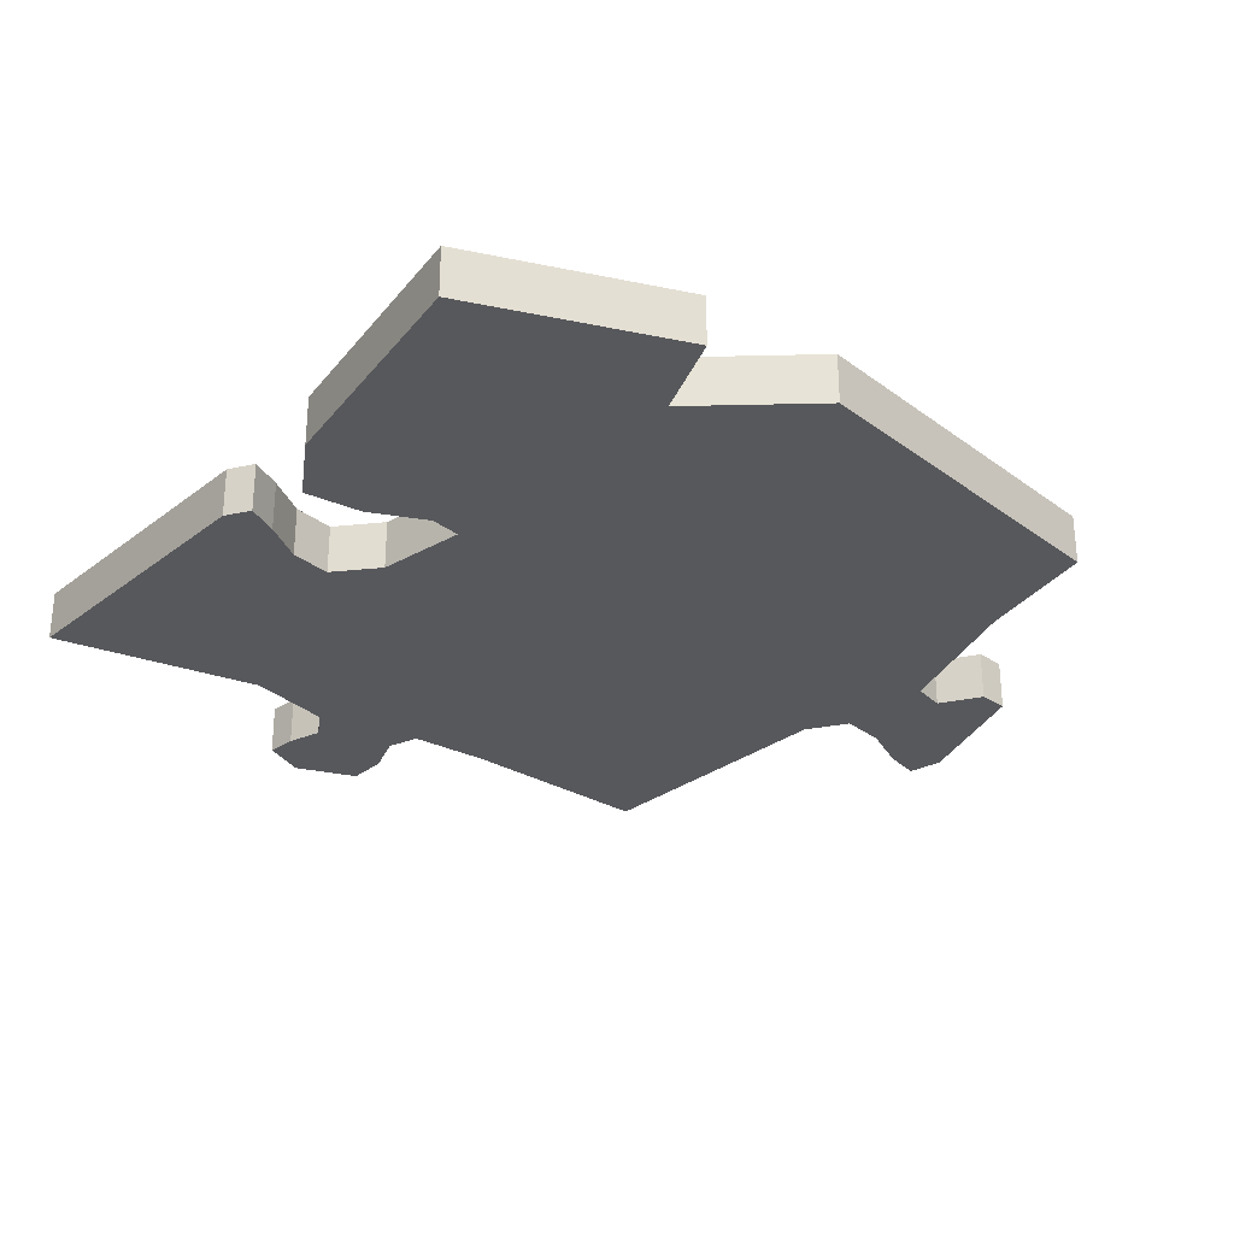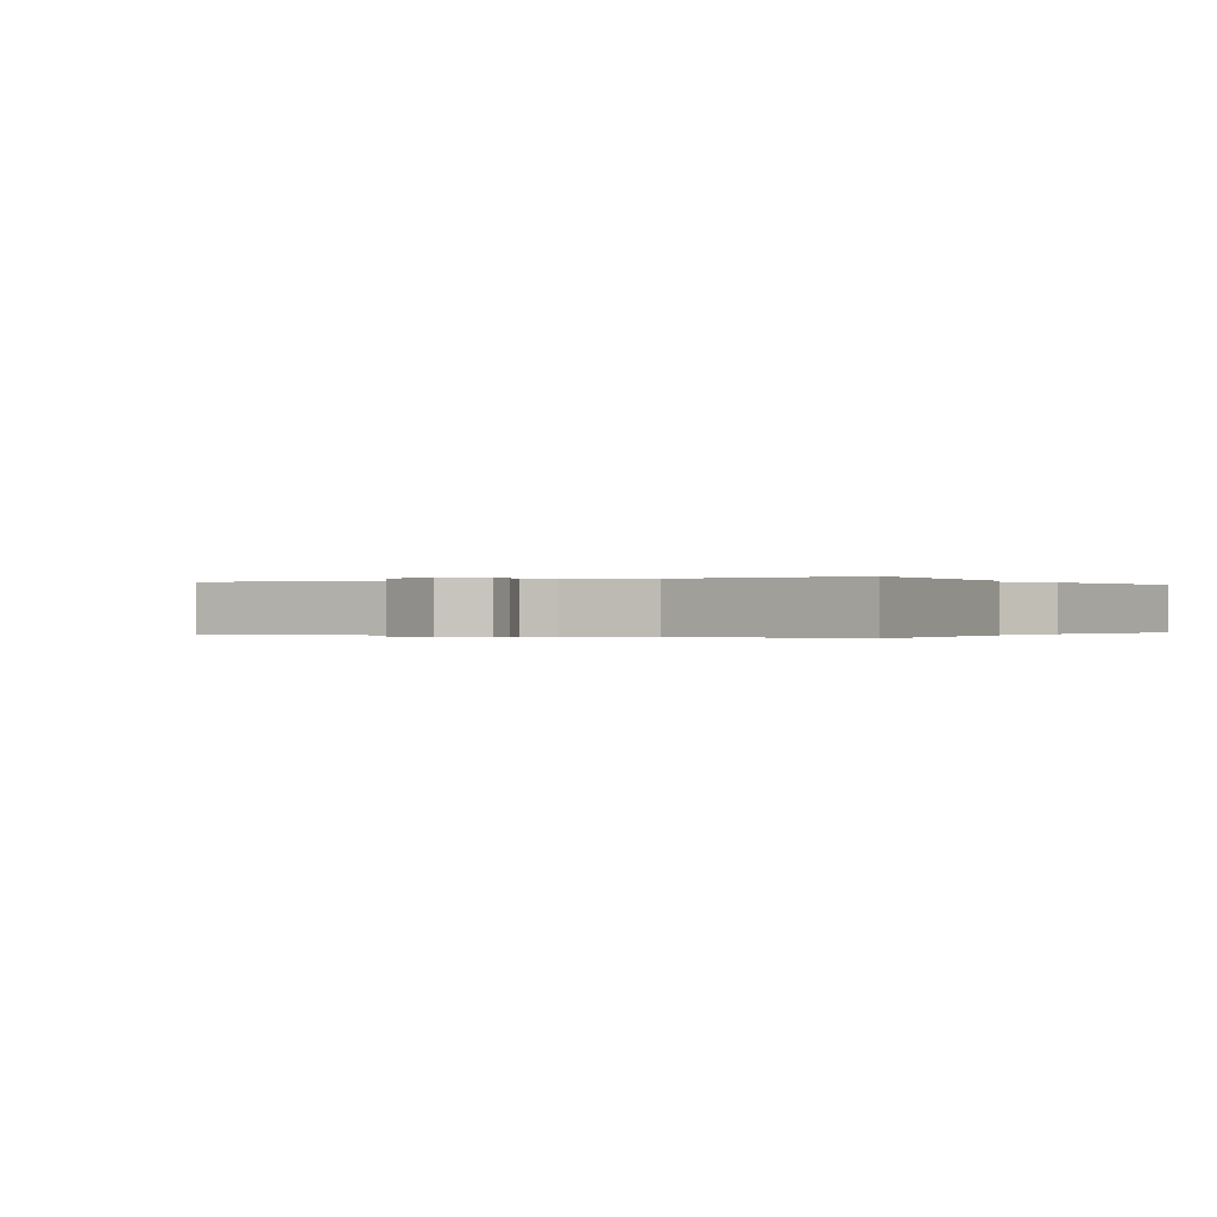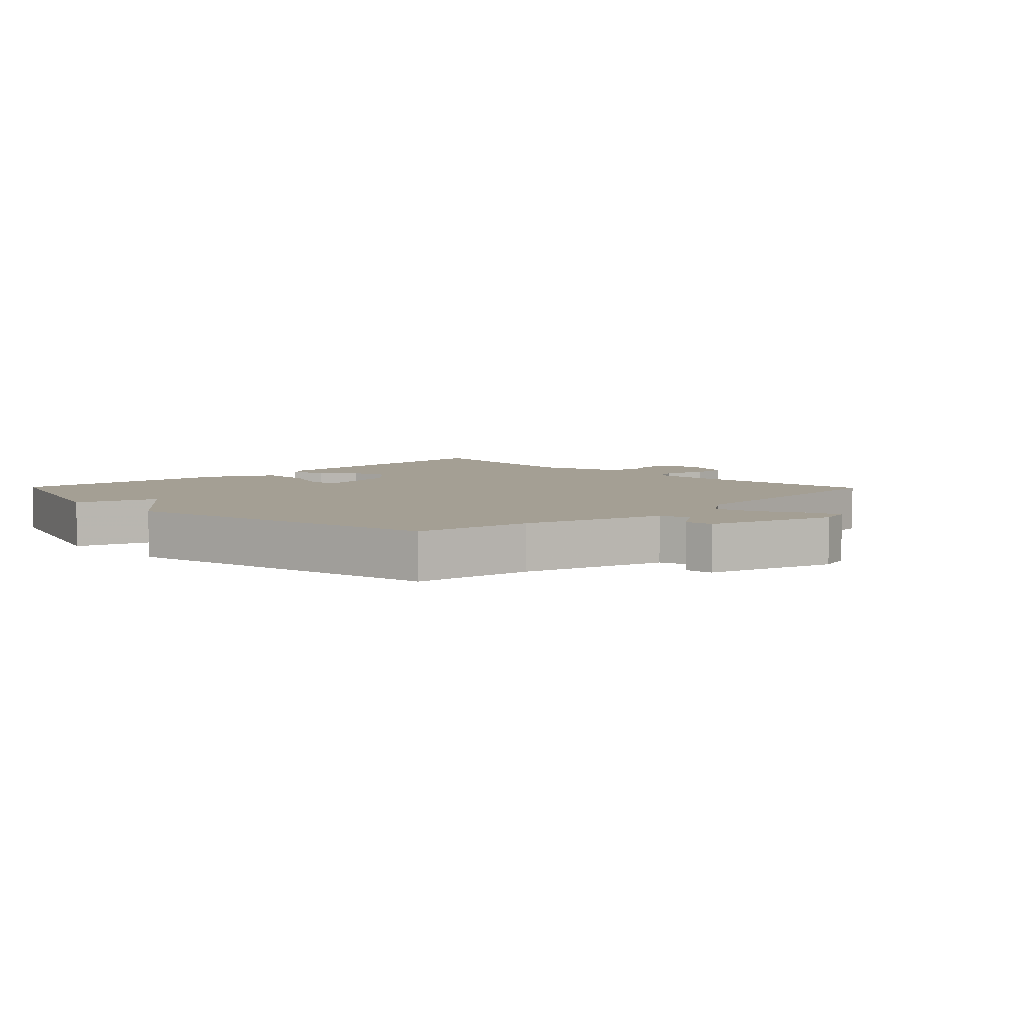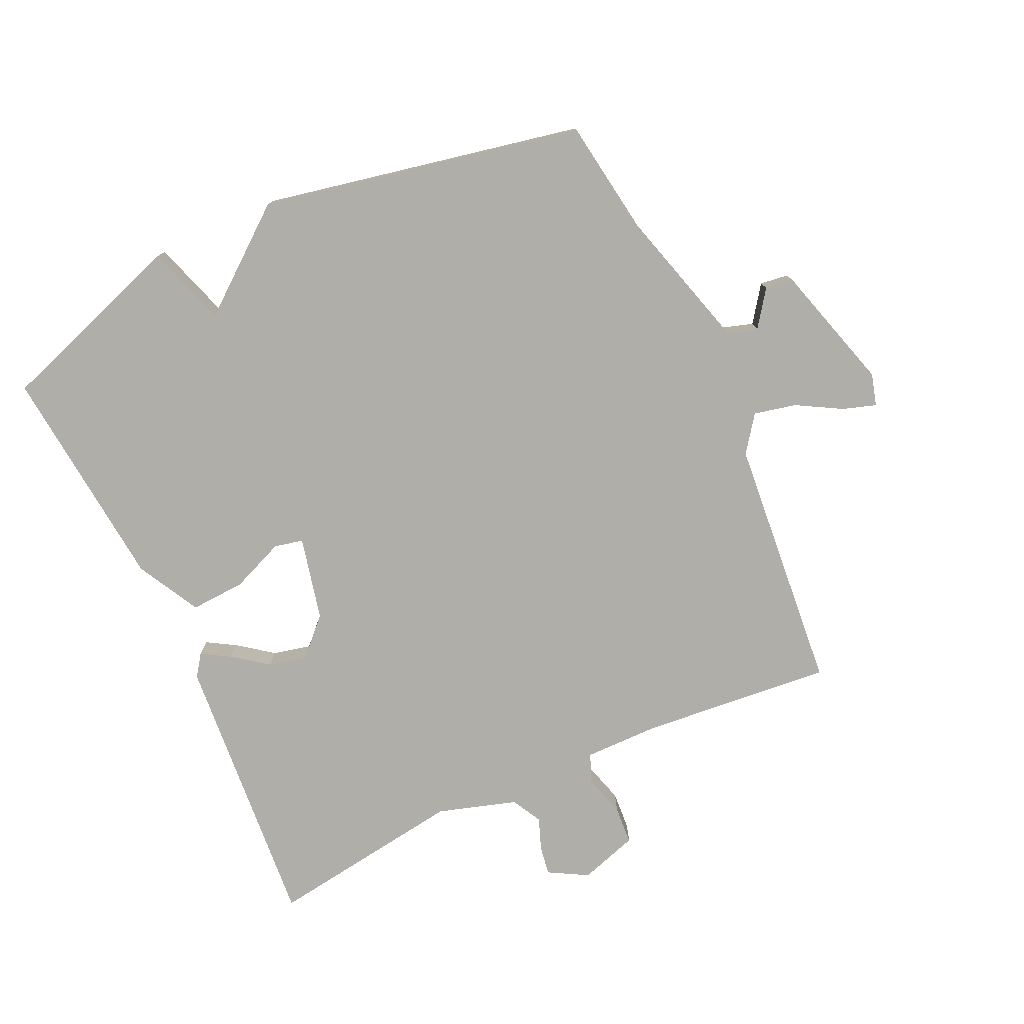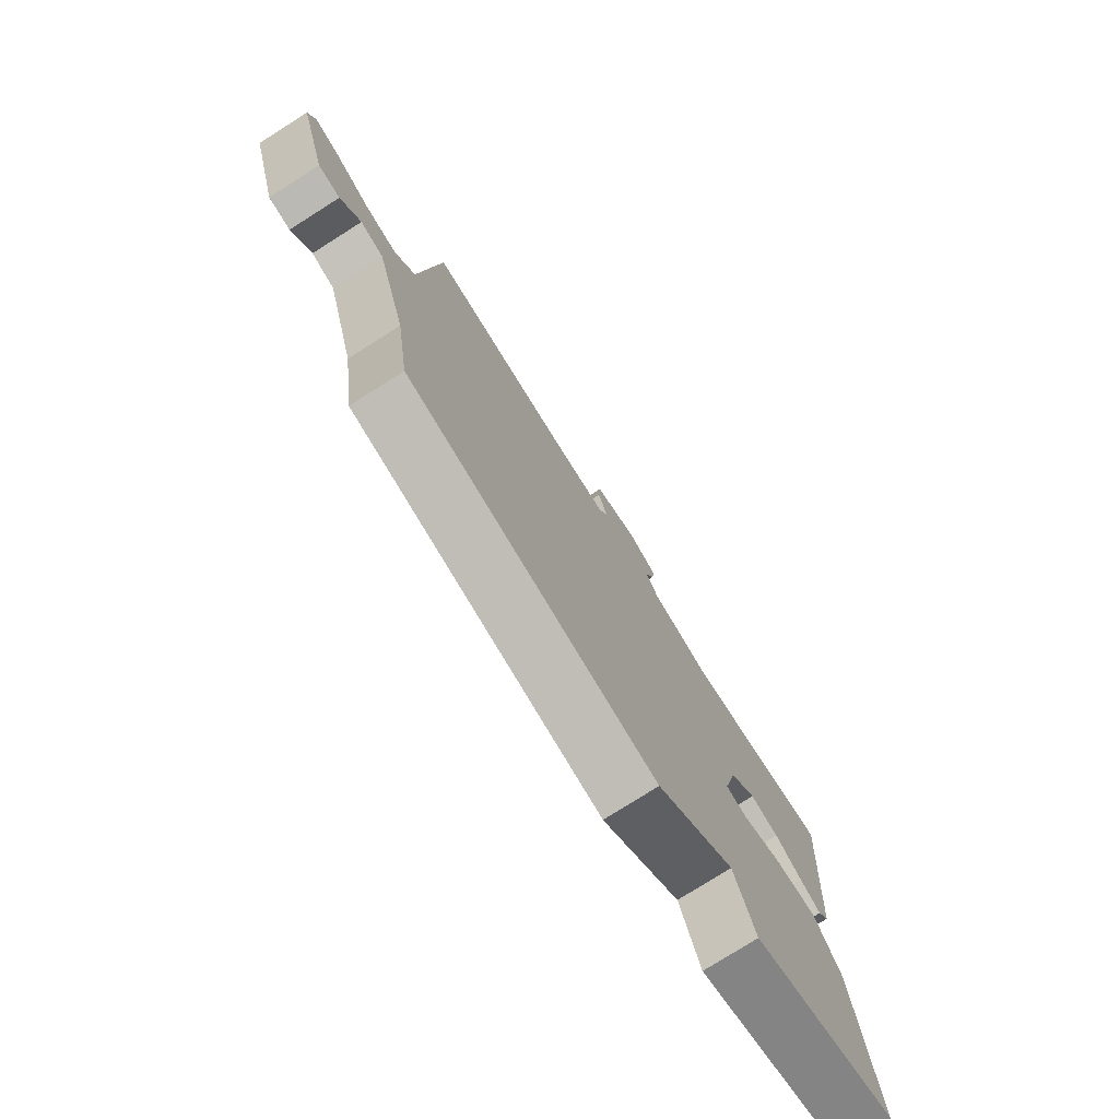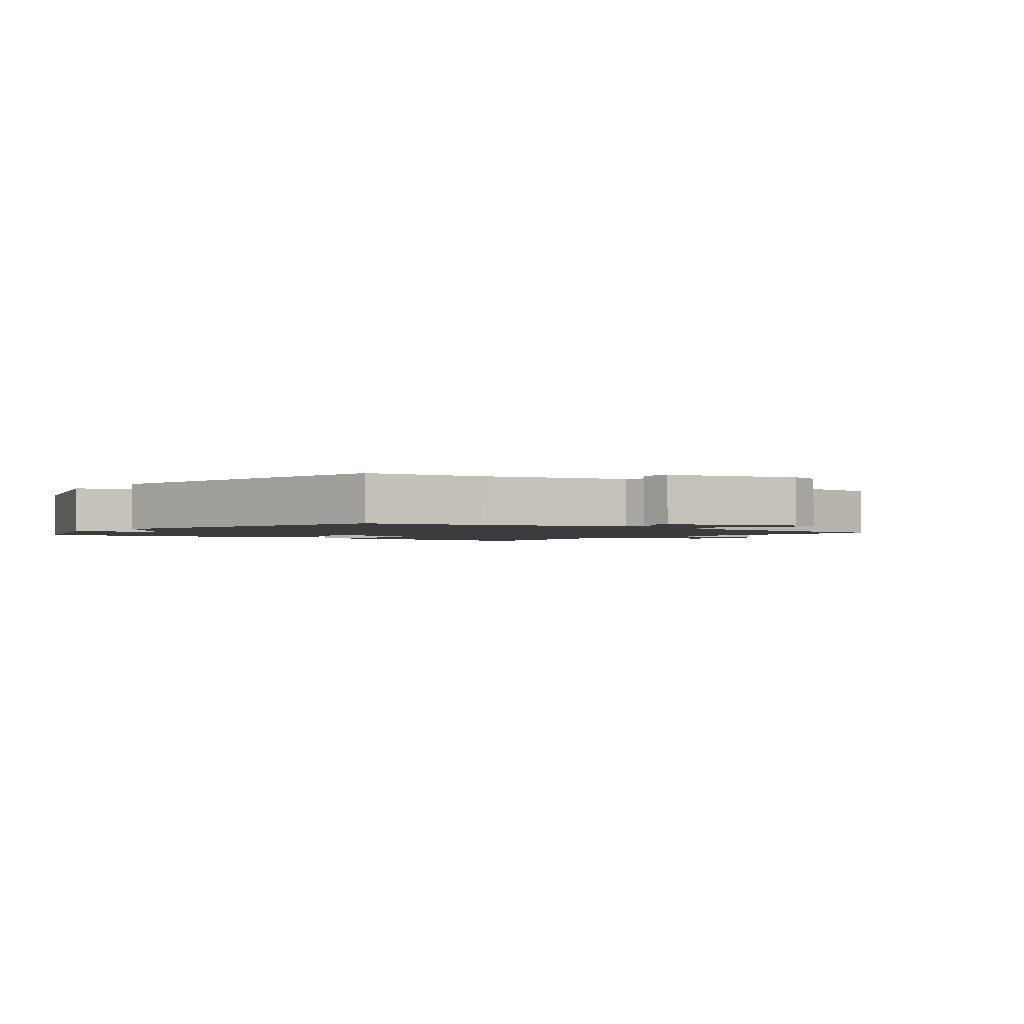
<metadata>
{"format":"obj","ext":"obj","renderer":"f3d","projection":"perspective","resolution":1024,"background":"white","views":[{"elev":-28.5,"azim":143.6,"up":"+Y"},{"elev":-0.1,"azim":31.3,"up":"+Y"},{"elev":5.6,"azim":-134.3,"up":"+Y"},{"elev":-77.5,"azim":-155.2,"up":"+Y"},{"elev":-77.3,"azim":-57.7,"up":"+Z"},{"elev":-1.8,"azim":-127.4,"up":"+Y"}]}
</metadata>
<code>
v -0.5 0.07 -0.5
v -0.527 0.07 -0.316
v -0.589 0.07 -0.098
v -0.636 0.07 -0.083
v -0.676 0.07 -0.139
v -0.72 0.07 -0.133
v -0.778 0.07 0.065
v -0.764 0.07 0.115
v -0.712 0.07 0.098
v -0.643 0.07 0.059
v -0.577 0.07 0.044
v -0.536 0.07 0.1
v -0.5 0.07 0.5
v -0.203 0.07 0.472
v -0.085 0.07 0.471
v -0.067 0.07 0.516
v -0.086 0.07 0.581
v -0.082 0.07 0.641
v 0.009 0.07 0.67
v 0.07 0.07 0.636
v 0.063 0.07 0.591
v 0.044 0.07 0.541
v 0.069 0.07 0.494
v 0.192 0.07 0.456
v 0.5 0.07 0.5
v 0.465 0.07 0.063
v 0.441 0.07 0.029
v 0.397 0.07 0.055
v 0.342 0.07 0.096
v 0.283 0.07 0.11
v 0.228 0.07 0.054
v 0.198 0.07 -0.076
v 0.243 0.07 -0.086
v 0.326 0.07 -0.052
v 0.412 0.07 -0.047
v 0.465 0.07 -0.146
v 0.5 0.07 -0.5
v 0.202 0.07 -0.602
v 0.161 0.07 -0.476
v 0.002 0.07 -0.602
v -0.5 0 -0.5
v -0.527 0 -0.316
v -0.589 0 -0.098
v -0.636 0 -0.083
v -0.676 0 -0.139
v -0.72 0 -0.133
v -0.778 0 0.065
v -0.764 0 0.115
v -0.712 0 0.098
v -0.643 0 0.059
v -0.577 0 0.044
v -0.536 0 0.1
v -0.5 0 0.5
v -0.203 0 0.472
v -0.085 0 0.471
v -0.067 0 0.516
v -0.086 0 0.581
v -0.082 0 0.641
v 0.009 0 0.67
v 0.07 0 0.636
v 0.063 0 0.591
v 0.044 0 0.541
v 0.069 0 0.494
v 0.192 0 0.456
v 0.5 0 0.5
v 0.465 0 0.063
v 0.441 0 0.029
v 0.397 0 0.055
v 0.342 0 0.096
v 0.283 0 0.11
v 0.228 0 0.054
v 0.198 0 -0.076
v 0.243 0 -0.086
v 0.326 0 -0.052
v 0.412 0 -0.047
v 0.465 0 -0.146
v 0.5 0 -0.5
v 0.202 0 -0.602
v 0.161 0 -0.476
v 0.002 0 -0.602
f 39 40 1 2
f 37 38 39
f 36 37 39
f 35 36 39
f 34 35 39
f 33 34 39
f 39 2 3
f 33 39 3
f 32 33 3
f 31 32 3 4
f 30 31 4
f 27 28 29
f 26 27 29
f 25 26 29
f 24 25 29
f 23 24 29 30
f 20 21 22
f 19 20 22
f 18 19 22
f 17 18 22
f 16 17 22
f 15 16 22 23
f 12 13 14
f 11 12 14 15
f 8 9 10
f 7 8 10
f 6 7 10
f 5 6 10
f 4 5 10
f 4 10 11
f 15 23 30
f 11 15 30
f 4 11 30
f 42 41 80 79
f 79 78 77
f 79 77 76
f 79 76 75
f 79 75 74
f 79 74 73
f 43 42 79
f 43 79 73
f 43 73 72
f 44 43 72 71
f 44 71 70
f 69 68 67
f 69 67 66
f 69 66 65
f 69 65 64
f 70 69 64 63
f 62 61 60
f 62 60 59
f 62 59 58
f 62 58 57
f 62 57 56
f 63 62 56 55
f 54 53 52
f 55 54 52 51
f 50 49 48
f 50 48 47
f 50 47 46
f 50 46 45
f 50 45 44
f 51 50 44
f 70 63 55
f 70 55 51
f 70 51 44
f 1 41 42 2
f 2 42 43 3
f 3 43 44 4
f 4 44 45 5
f 5 45 46 6
f 6 46 47 7
f 7 47 48 8
f 8 48 49 9
f 9 49 50 10
f 10 50 51 11
f 11 51 52 12
f 12 52 53 13
f 13 53 54 14
f 14 54 55 15
f 15 55 56 16
f 16 56 57 17
f 17 57 58 18
f 18 58 59 19
f 19 59 60 20
f 20 60 61 21
f 21 61 62 22
f 22 62 63 23
f 23 63 64 24
f 24 64 65 25
f 25 65 66 26
f 26 66 67 27
f 27 67 68 28
f 28 68 69 29
f 29 69 70 30
f 30 70 71 31
f 31 71 72 32
f 32 72 73 33
f 33 73 74 34
f 34 74 75 35
f 35 75 76 36
f 36 76 77 37
f 37 77 78 38
f 38 78 79 39
f 39 79 80 40
f 40 80 41 1

</code>
